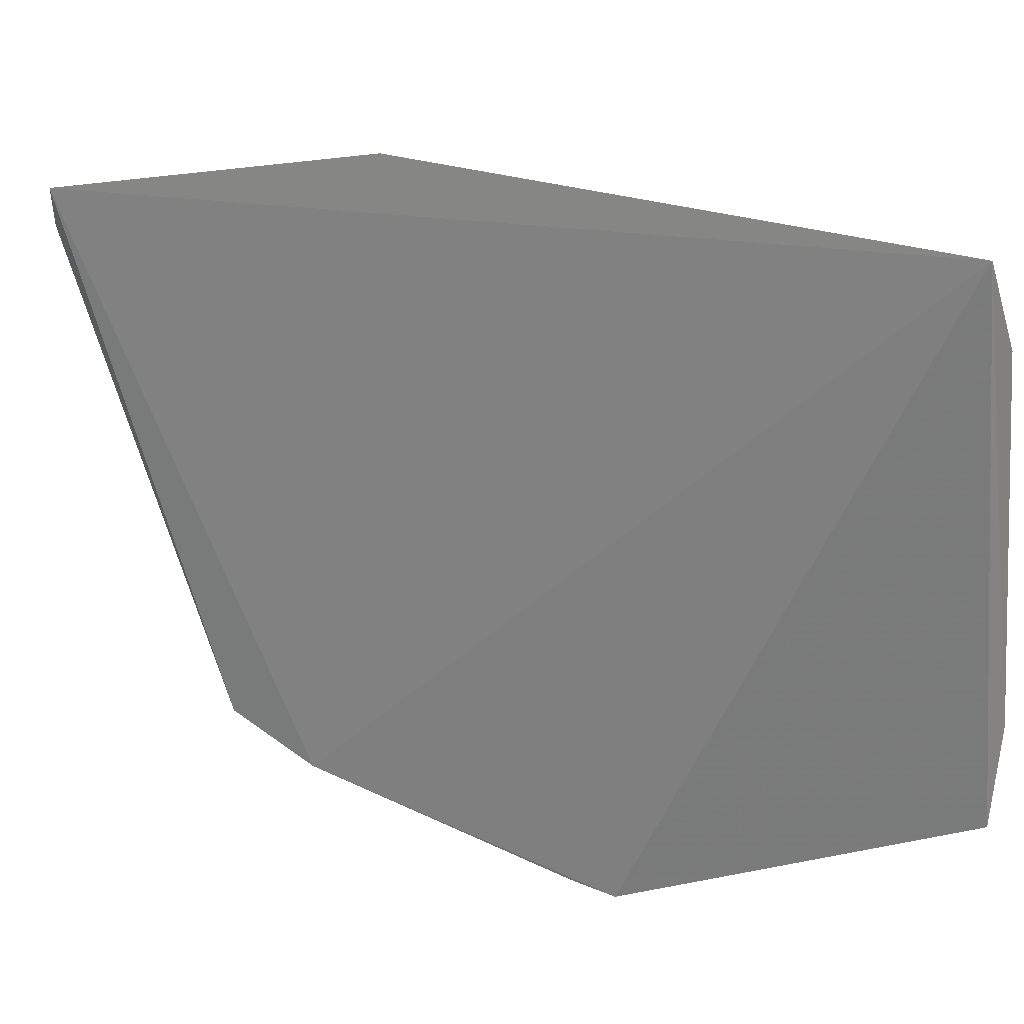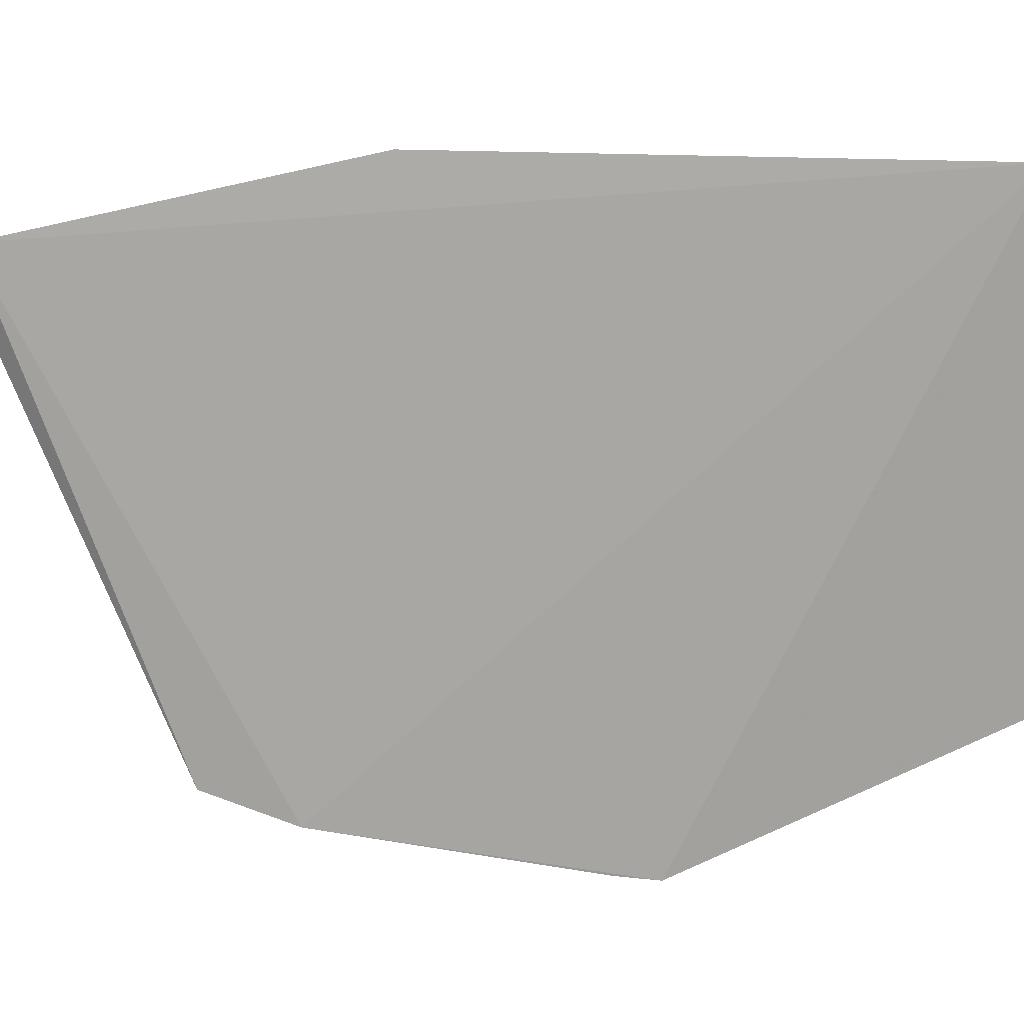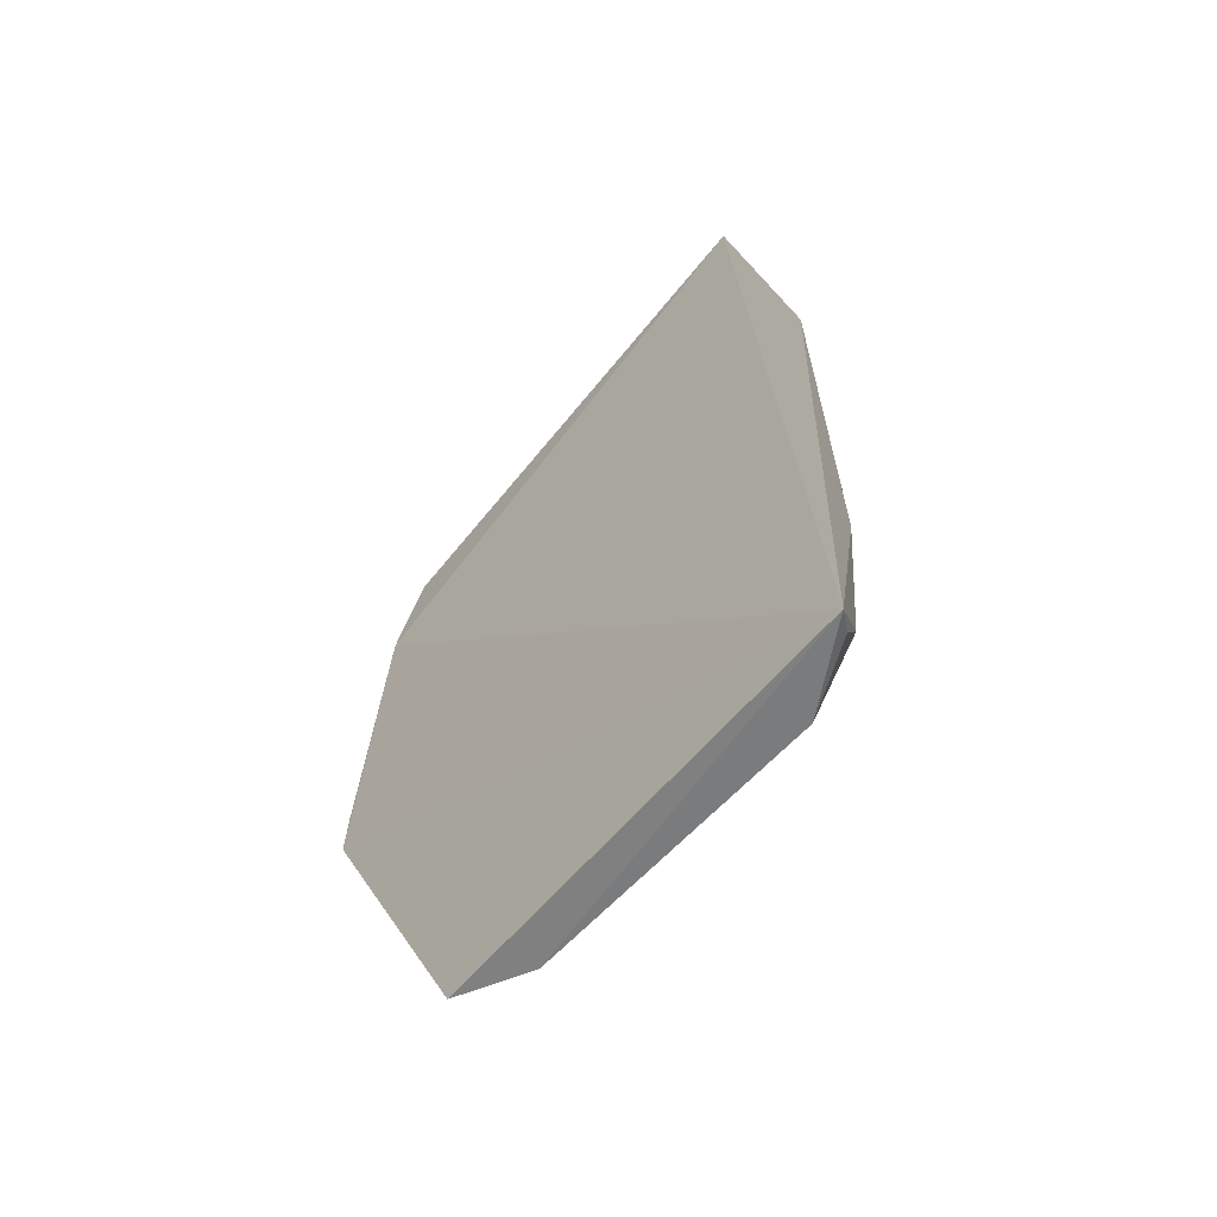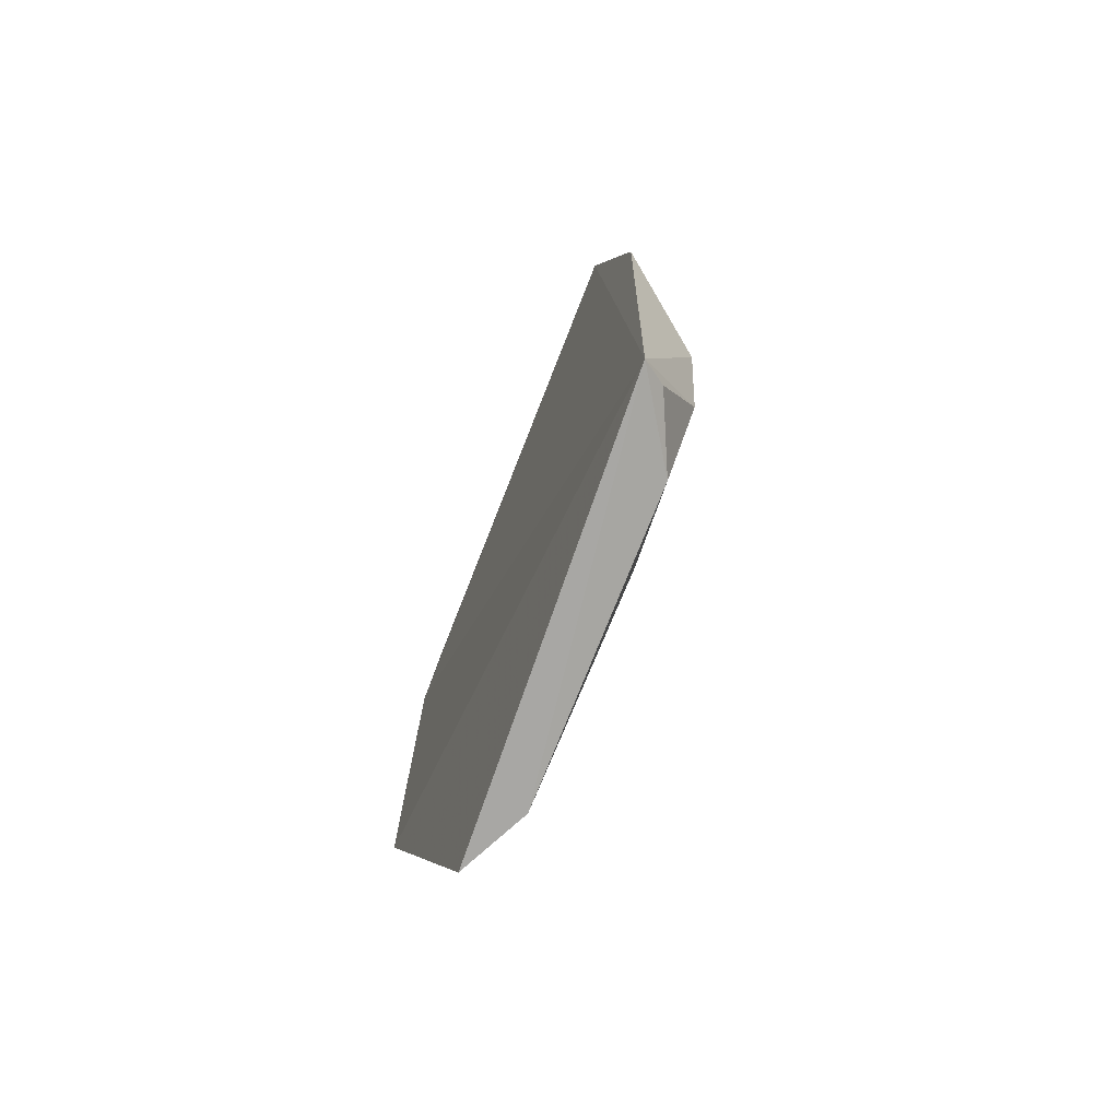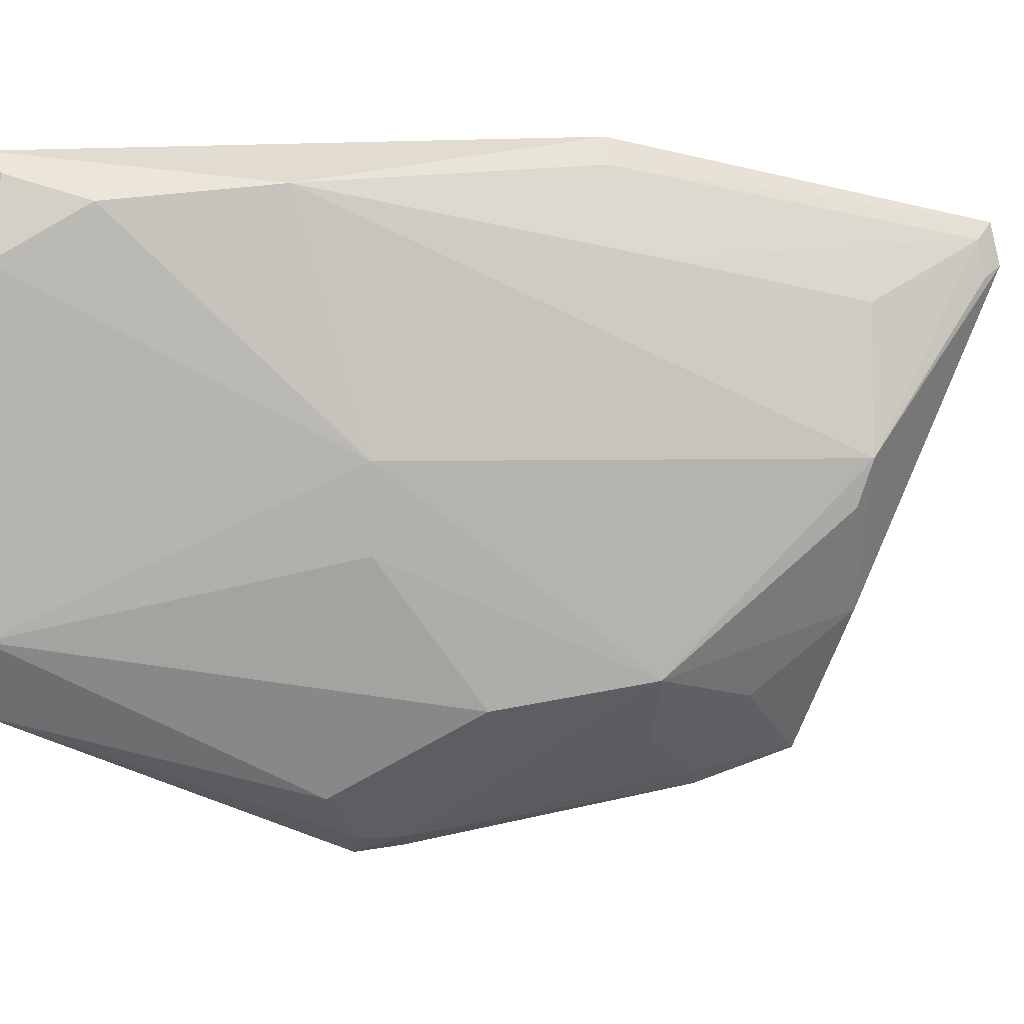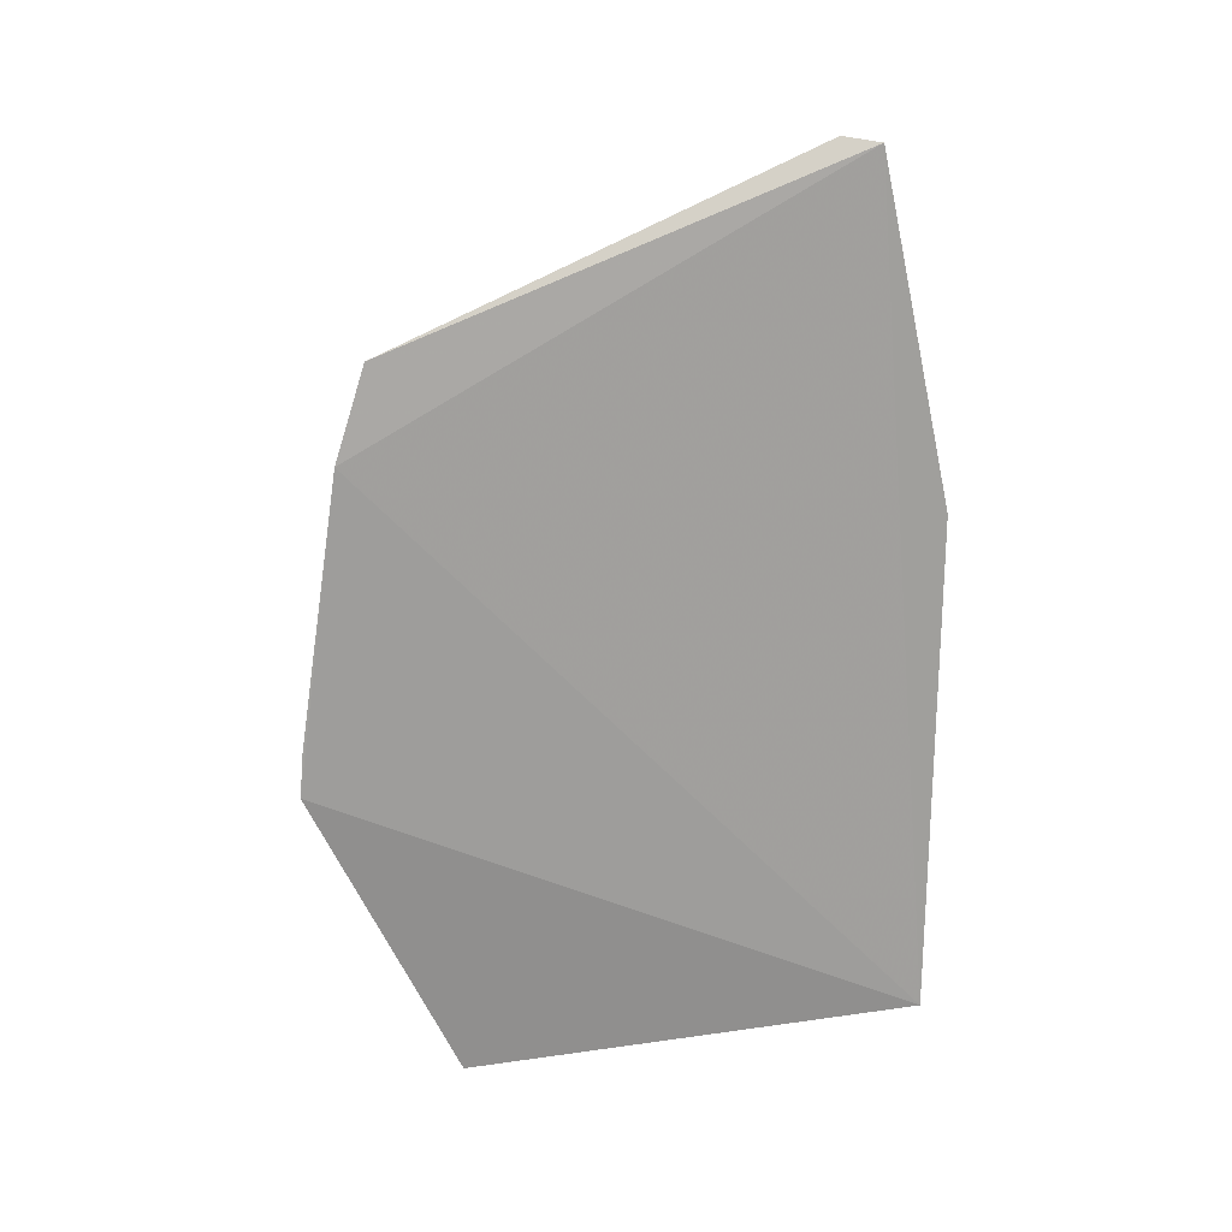
<metadata>
{"format":"obj","ext":"obj","renderer":"f3d","projection":"perspective","resolution":1024,"background":"white","views":[{"elev":23.1,"azim":-59.3,"up":"+Z"},{"elev":14.6,"azim":-86.2,"up":"+Z"},{"elev":-58.7,"azim":-44.3,"up":"+Y"},{"elev":-72.4,"azim":-23.3,"up":"+Y"},{"elev":11.8,"azim":79.0,"up":"+Z"},{"elev":18.4,"azim":-105.3,"up":"+Y"}]}
</metadata>
<code>
v 0.4447 -0.1376 0.09815
v 0.4672 -0.1431 -0.03501
v 0.4826 -0.03682 0.01479
v 0.446 0.1549 0.07364
v 0.4474 -0.03837 -0.11
v 0.4679 -0.05612 0.08988
v 0.4558 -0.1444 -0.05953
v 0.4456 0.06613 -0.09565
v 0.4824 -0.004121 -0.05853
v 0.4808 0.1087 0.01015
v 0.4461 0.03699 0.1002
v 0.4643 -0.1377 0.06953
v 0.4828 -0.03683 -0.01196
v 0.4674 -0.04881 -0.08645
v 0.4657 0.1118 0.05316
v 0.4834 0.04607 -0.05184
v 0.4473 0.09672 -0.08541
v 0.4529 0.03607 0.0927
v 0.4671 -0.1087 0.08578
v 0.4556 -0.03733 -0.1033
v 0.4508 0.1495 0.06909
v 0.4668 0.05041 0.06689
v 0.4568 -0.0232 -0.1027
v 0.4499 0.1569 0.06096
v 0.4683 0.04664 -0.07516
v 0.4663 0.109 -0.03796
v 0.4529 -0.1331 0.09256
v 0.4472 -0.02371 -0.1088
v 0.4535 0.1511 0.05809
v 0.4523 0.0642 -0.08979
v 0.4806 0.104 -0.004133
v 0.4677 0.07691 -0.06238
f 7 2 1
f 7 1 5
f 8 5 1
f 8 1 4
f 10 6 3
f 11 4 1
f 11 1 6
f 12 1 2
f 12 2 3
f 13 3 2
f 13 2 9
f 14 9 2
f 14 2 7
f 16 13 9
f 16 10 3
f 16 3 13
f 17 8 4
f 18 11 6
f 18 4 11
f 19 6 1
f 19 12 3
f 19 3 6
f 20 14 7
f 20 7 5
f 21 15 10
f 21 4 18
f 22 6 10
f 22 10 15
f 22 15 21
f 22 21 18
f 22 18 6
f 23 16 9
f 23 9 14
f 23 14 20
f 23 20 5
f 24 17 4
f 24 4 21
f 25 17 16
f 25 16 23
f 26 24 10
f 26 17 24
f 27 19 1
f 27 1 12
f 27 12 19
f 28 23 5
f 28 5 8
f 28 8 23
f 29 24 21
f 29 21 10
f 29 10 24
f 30 8 17
f 30 17 25
f 30 25 23
f 30 23 8
f 31 26 10
f 31 10 16
f 31 16 26
f 32 26 16
f 32 16 17
f 32 17 26

</code>
